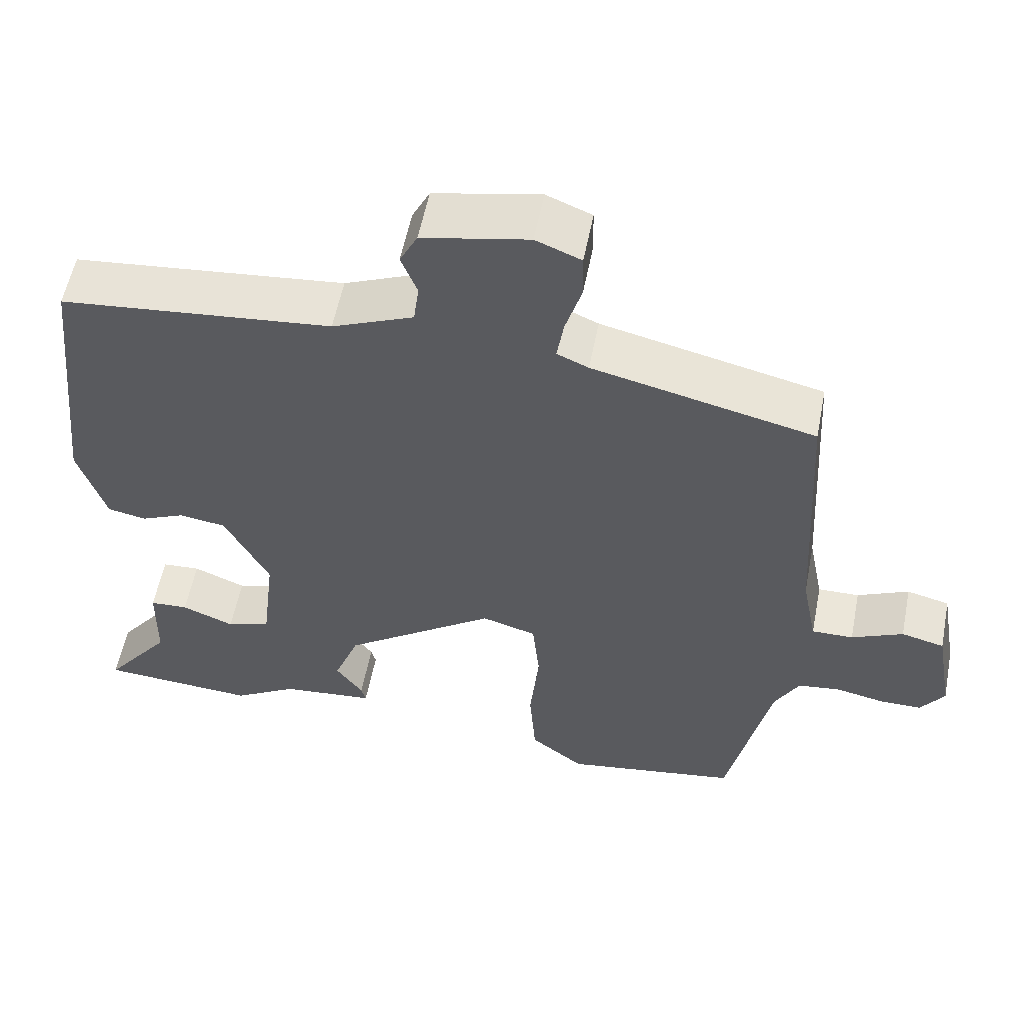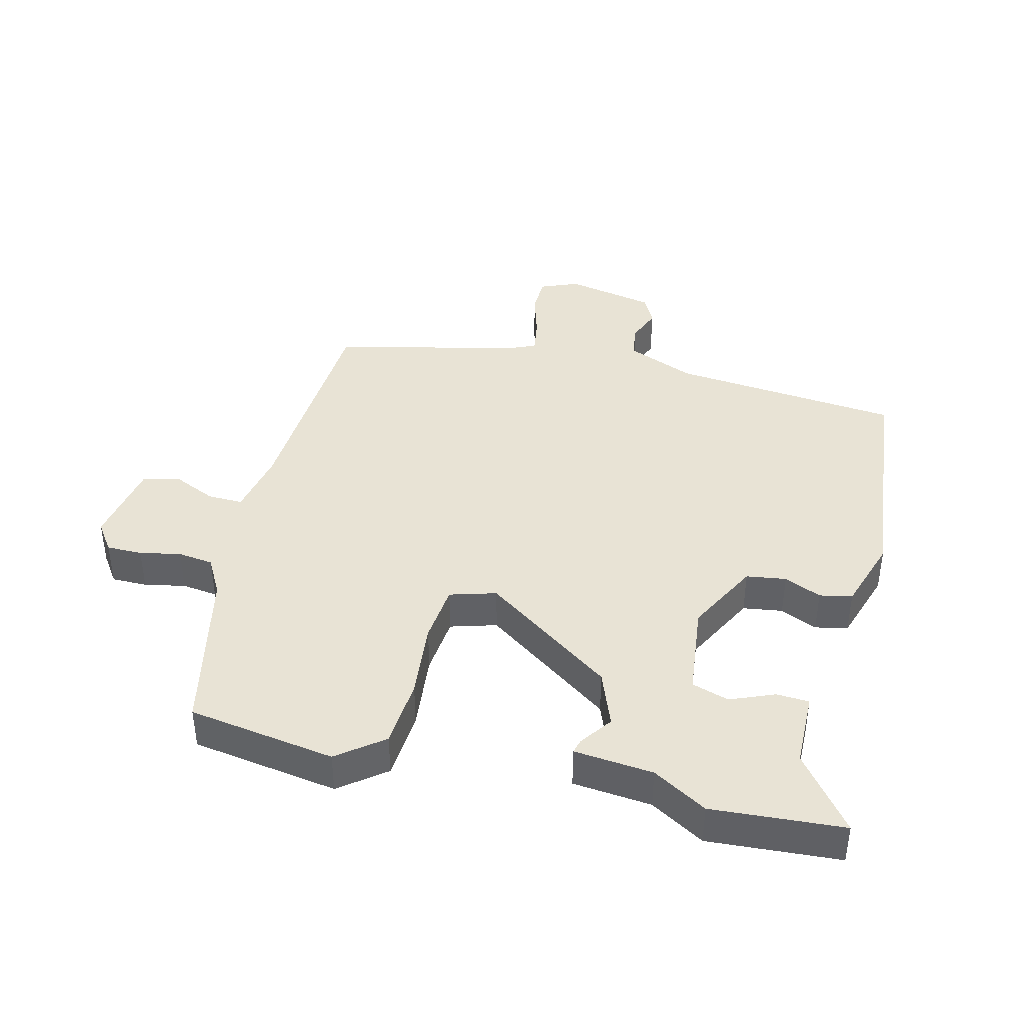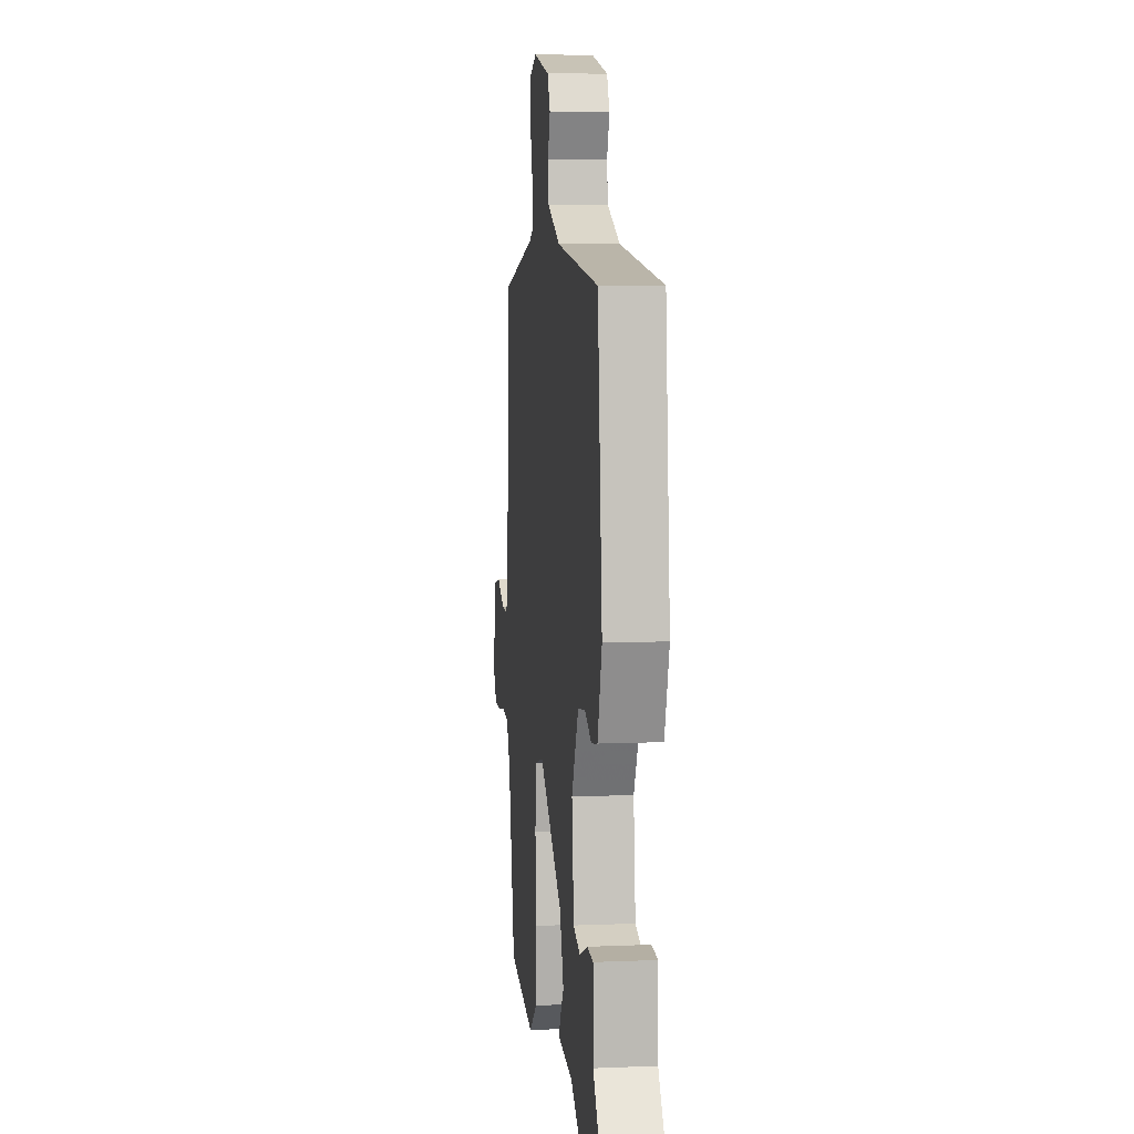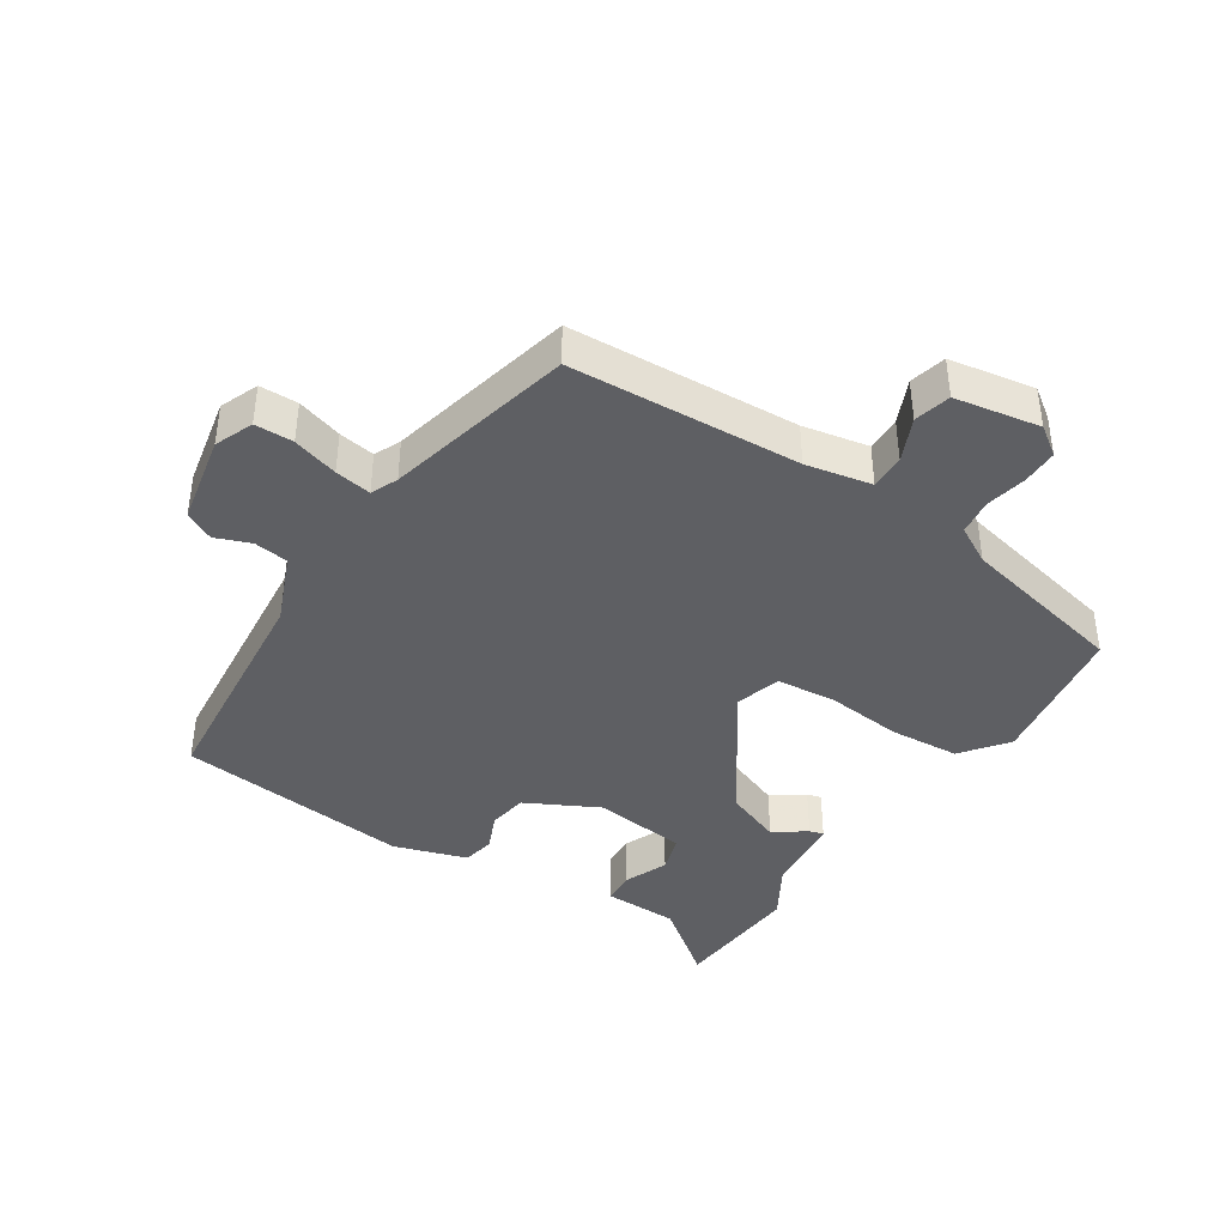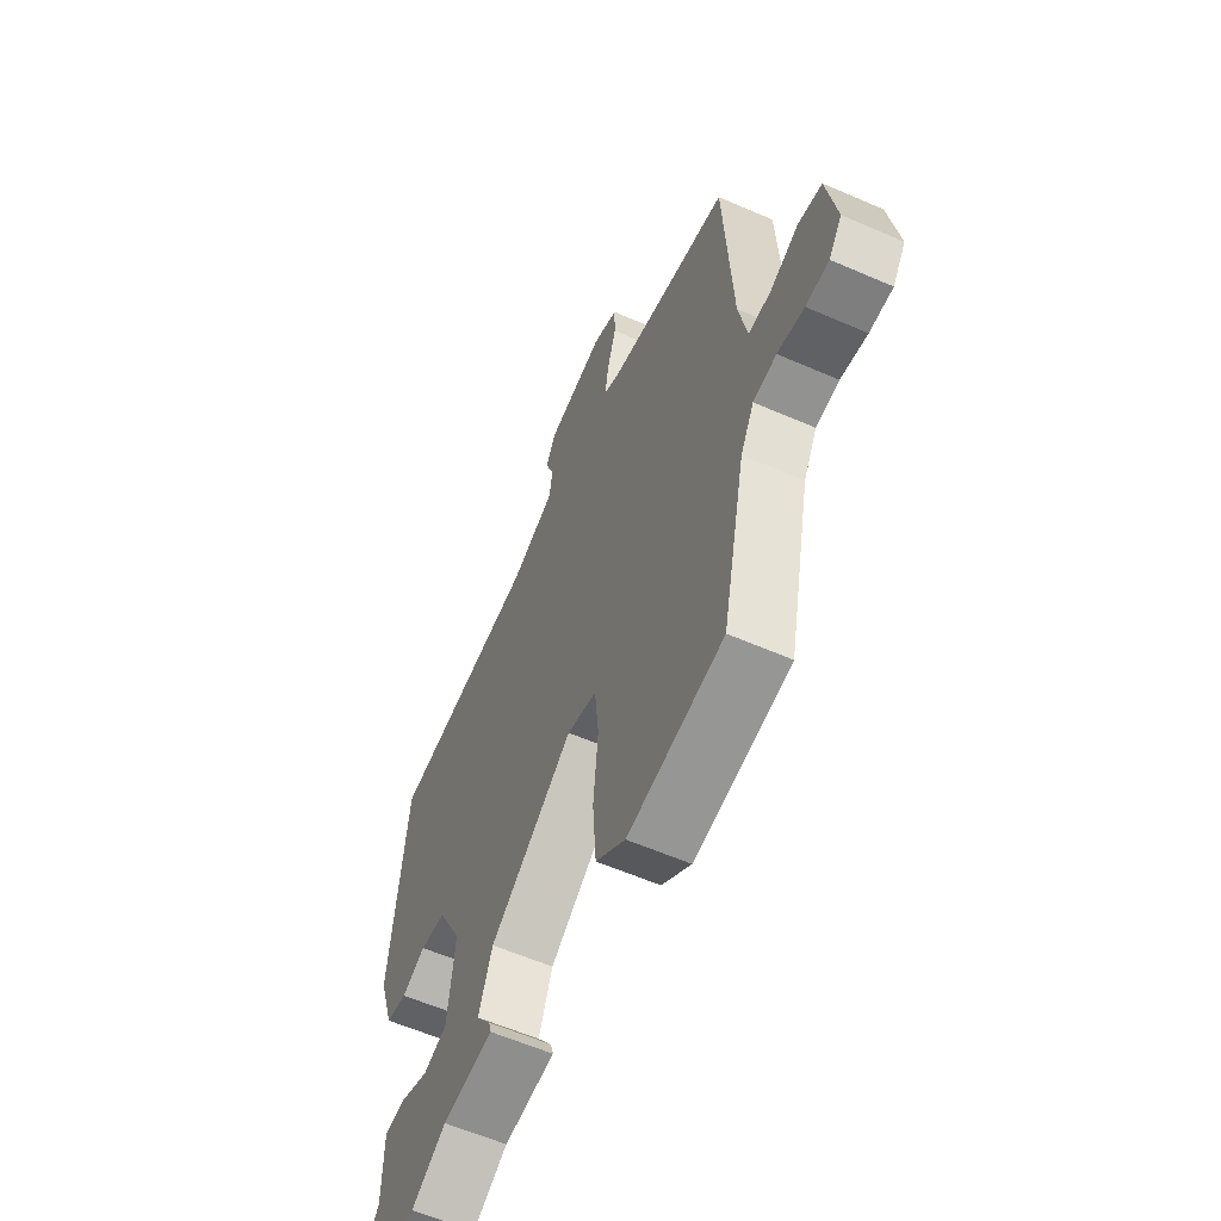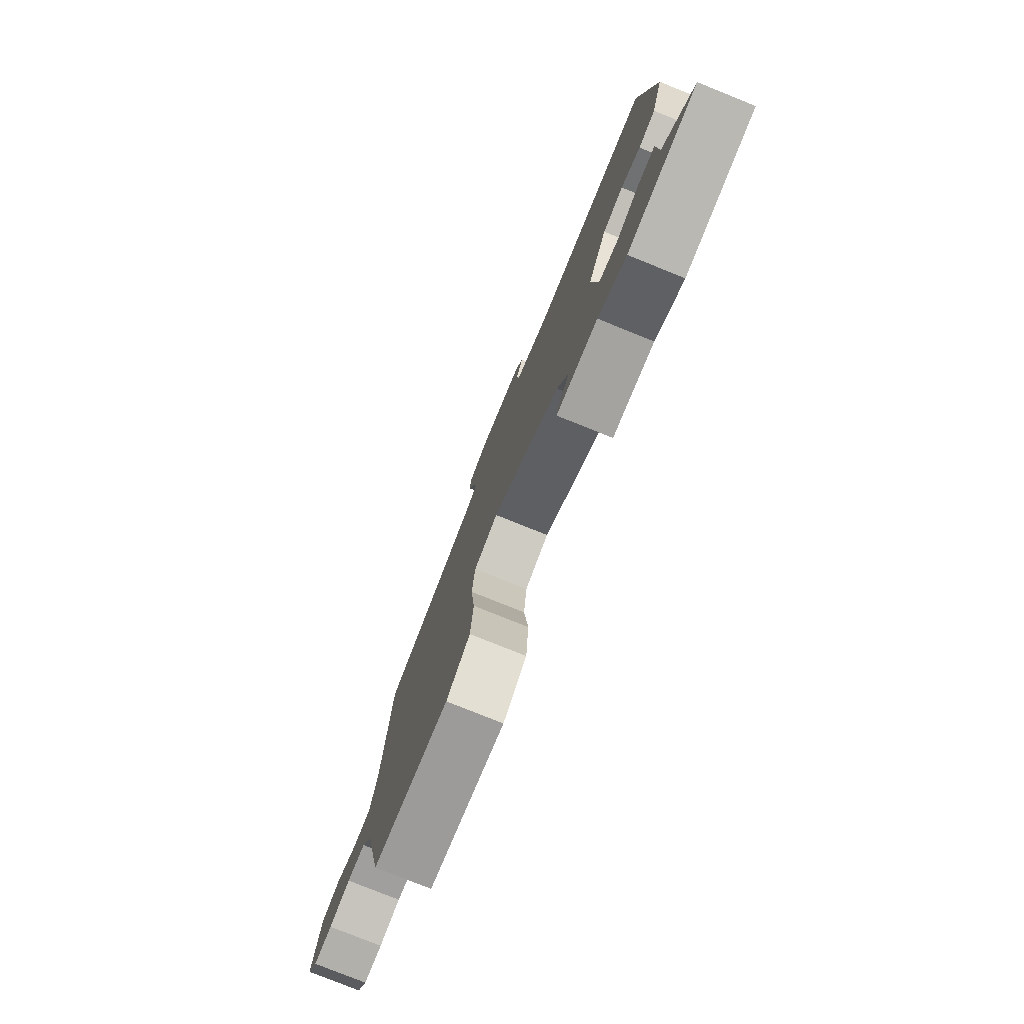
<metadata>
{"format":"obj","ext":"obj","renderer":"f3d","projection":"perspective","resolution":1024,"background":"white","views":[{"elev":56.2,"azim":11.0,"up":"+Z"},{"elev":41.0,"azim":-166.0,"up":"+Y"},{"elev":7.8,"azim":-96.6,"up":"+Z"},{"elev":-40.8,"azim":56.9,"up":"+Y"},{"elev":-59.4,"azim":65.9,"up":"+Z"},{"elev":-78.5,"azim":-111.9,"up":"+Z"}]}
</metadata>
<code>
v -0.345 0.07 -0.511
v -0.548 0.07 -0.497
v -0.461 0.07 -0.384
v -0.459 0.07 -0.268
v -0.409 0.07 -0.265
v -0.341 0.07 -0.293
v -0.284 0.07 -0.275
v -0.267 0.07 -0.131
v -0.325 0.07 -0.019
v -0.386 0.07 -0.01
v -0.443 0.07 -0.035
v -0.493 0.07 -0.025
v -0.529 0.07 0.087
v -0.491 0.07 0.448
v -0.137 0.07 0.483
v -0.031 0.07 0.527
v -0.024 0.07 0.58
v -0.045 0.07 0.634
v -0.022 0.07 0.679
v 0.116 0.07 0.707
v 0.175 0.07 0.683
v 0.176 0.07 0.624
v 0.155 0.07 0.554
v 0.146 0.07 0.498
v 0.187 0.07 0.48
v 0.476 0.07 0.412
v 0.496 0.07 0.059
v 0.516 0.07 -0.042
v 0.57 0.07 -0.041
v 0.637 0.07 -0.011
v 0.693 0.07 -0.025
v 0.716 0.07 -0.156
v 0.685 0.07 -0.2
v 0.63 0.07 -0.2
v 0.567 0.07 -0.187
v 0.512 0.07 -0.194
v 0.48 0.07 -0.252
v 0.424 0.07 -0.51
v 0.197 0.07 -0.545
v 0.127 0.07 -0.491
v 0.119 0.07 -0.384
v 0.131 0.07 -0.265
v 0.122 0.07 -0.174
v 0.051 0.07 -0.153
v -0.148 0.07 -0.293
v -0.181 0.07 -0.379
v -0.146 0.07 -0.428
v -0.14 0.07 -0.45
v -0.262 0.07 -0.462
v -0.345 0 -0.511
v -0.548 0 -0.497
v -0.461 0 -0.384
v -0.459 0 -0.268
v -0.409 0 -0.265
v -0.341 0 -0.293
v -0.284 0 -0.275
v -0.267 0 -0.131
v -0.325 0 -0.019
v -0.386 0 -0.01
v -0.443 0 -0.035
v -0.493 0 -0.025
v -0.529 0 0.087
v -0.491 0 0.448
v -0.137 0 0.483
v -0.031 0 0.527
v -0.024 0 0.58
v -0.045 0 0.634
v -0.022 0 0.679
v 0.116 0 0.707
v 0.175 0 0.683
v 0.176 0 0.624
v 0.155 0 0.554
v 0.146 0 0.498
v 0.187 0 0.48
v 0.476 0 0.412
v 0.496 0 0.059
v 0.516 0 -0.042
v 0.57 0 -0.041
v 0.637 0 -0.011
v 0.693 0 -0.025
v 0.716 0 -0.156
v 0.685 0 -0.2
v 0.63 0 -0.2
v 0.567 0 -0.187
v 0.512 0 -0.194
v 0.48 0 -0.252
v 0.424 0 -0.51
v 0.197 0 -0.545
v 0.127 0 -0.491
v 0.119 0 -0.384
v 0.131 0 -0.265
v 0.122 0 -0.174
v 0.051 0 -0.153
v -0.148 0 -0.293
v -0.181 0 -0.379
v -0.146 0 -0.428
v -0.14 0 -0.45
v -0.262 0 -0.462
f 46 47 48 49
f 45 46 49 1
f 39 40 41 42
f 37 38 39 42
f 36 37 42 43
f 35 36 43 44
f 33 34 35
f 32 33 35
f 29 30 31 32
f 28 29 32 35
f 25 26 27
f 24 25 27 28
f 20 21 22 23
f 20 23 24
f 17 18 19 20
f 16 17 20 24
f 15 16 24 28
f 10 11 12 13
f 9 10 13 14
f 8 9 14 15
f 3 4 5 6
f 3 6 7
f 45 1 2 3
f 44 45 3 7
f 28 35 44
f 15 28 44
f 7 8 15 44
f 98 97 96 95
f 50 98 95 94
f 91 90 89 88
f 91 88 87 86
f 92 91 86 85
f 93 92 85 84
f 84 83 82
f 84 82 81
f 81 80 79 78
f 84 81 78 77
f 76 75 74
f 77 76 74 73
f 72 71 70 69
f 73 72 69
f 69 68 67 66
f 73 69 66 65
f 77 73 65 64
f 62 61 60 59
f 63 62 59 58
f 64 63 58 57
f 55 54 53 52
f 56 55 52
f 52 51 50 94
f 56 52 94 93
f 93 84 77
f 93 77 64
f 93 64 57 56
f 1 50 51 2
f 2 51 52 3
f 3 52 53 4
f 4 53 54 5
f 5 54 55 6
f 6 55 56 7
f 7 56 57 8
f 8 57 58 9
f 9 58 59 10
f 10 59 60 11
f 11 60 61 12
f 12 61 62 13
f 13 62 63 14
f 14 63 64 15
f 15 64 65 16
f 16 65 66 17
f 17 66 67 18
f 18 67 68 19
f 19 68 69 20
f 20 69 70 21
f 21 70 71 22
f 22 71 72 23
f 23 72 73 24
f 24 73 74 25
f 25 74 75 26
f 26 75 76 27
f 27 76 77 28
f 28 77 78 29
f 29 78 79 30
f 30 79 80 31
f 31 80 81 32
f 32 81 82 33
f 33 82 83 34
f 34 83 84 35
f 35 84 85 36
f 36 85 86 37
f 37 86 87 38
f 38 87 88 39
f 39 88 89 40
f 40 89 90 41
f 41 90 91 42
f 42 91 92 43
f 43 92 93 44
f 44 93 94 45
f 45 94 95 46
f 46 95 96 47
f 47 96 97 48
f 48 97 98 49
f 49 98 50 1

</code>
